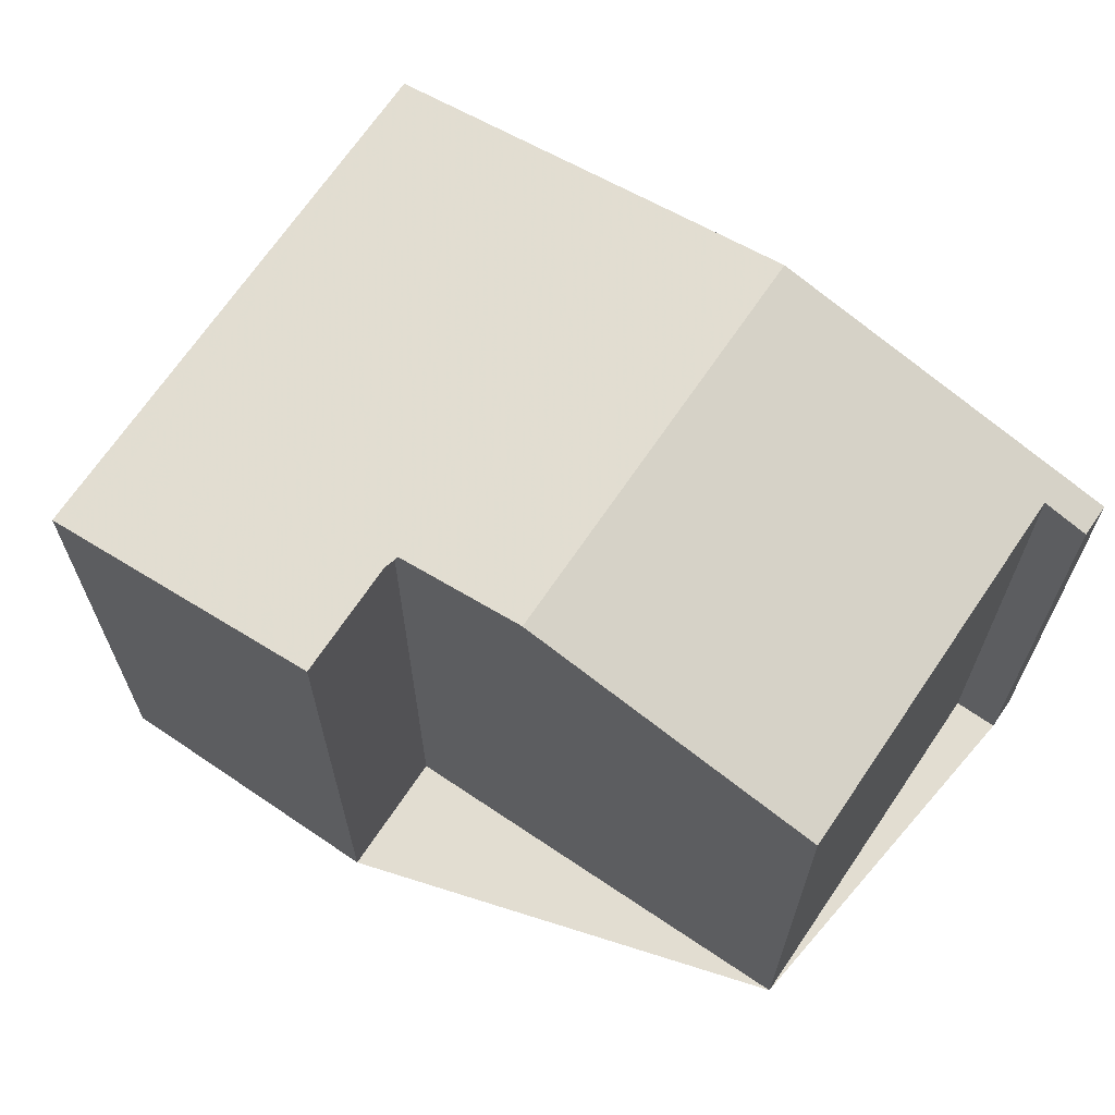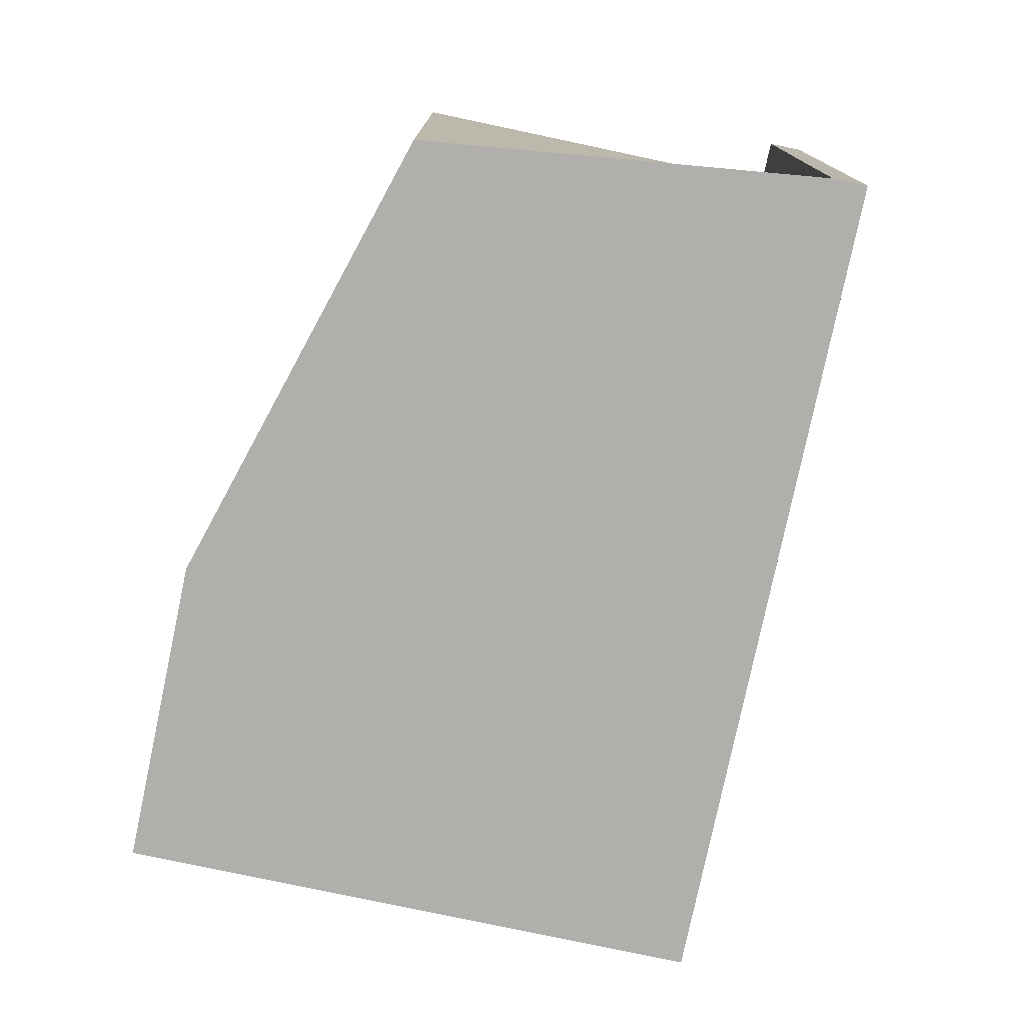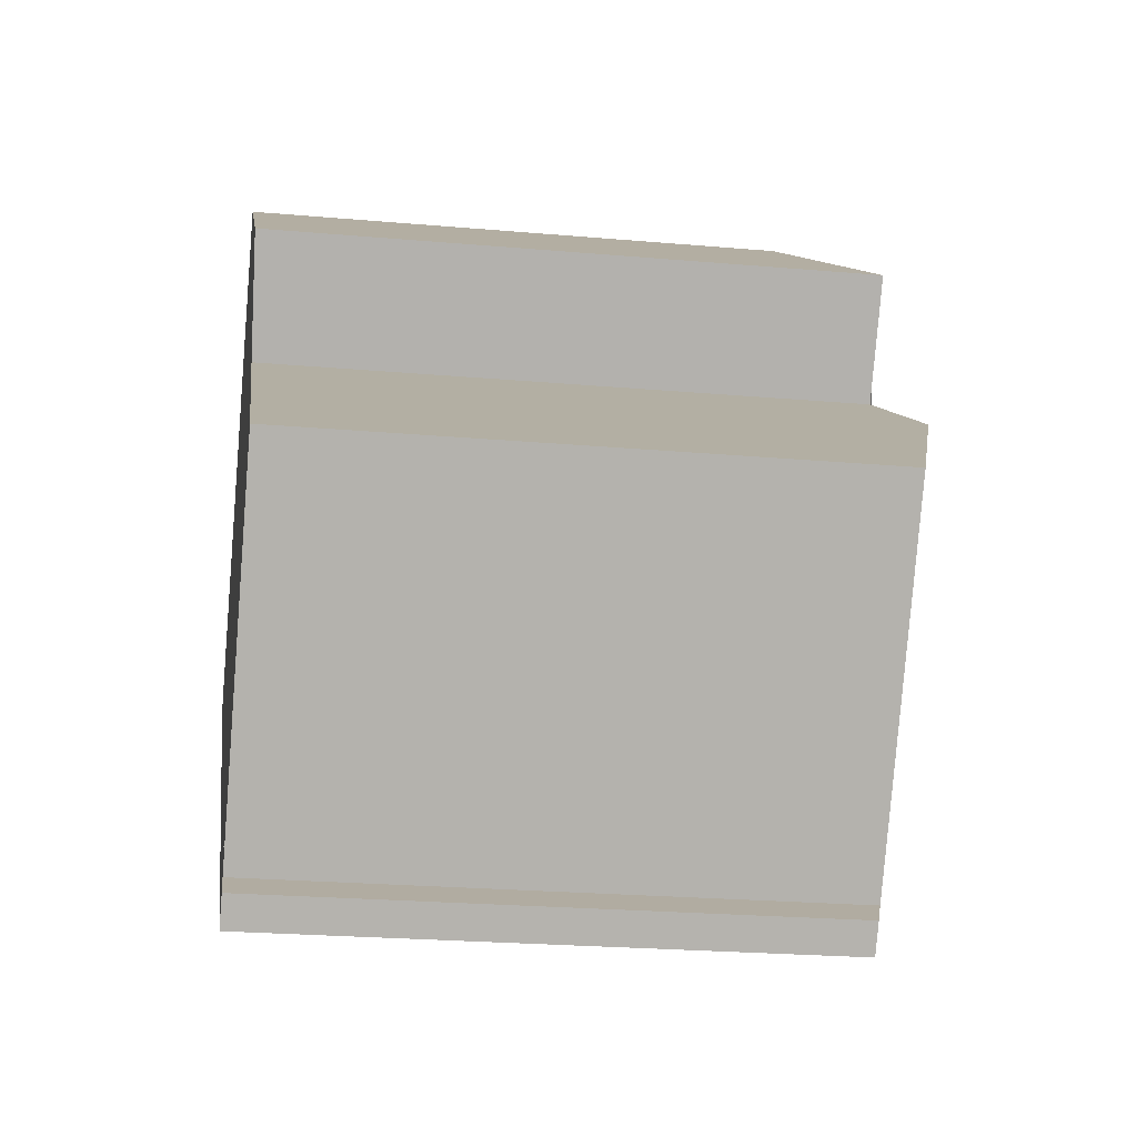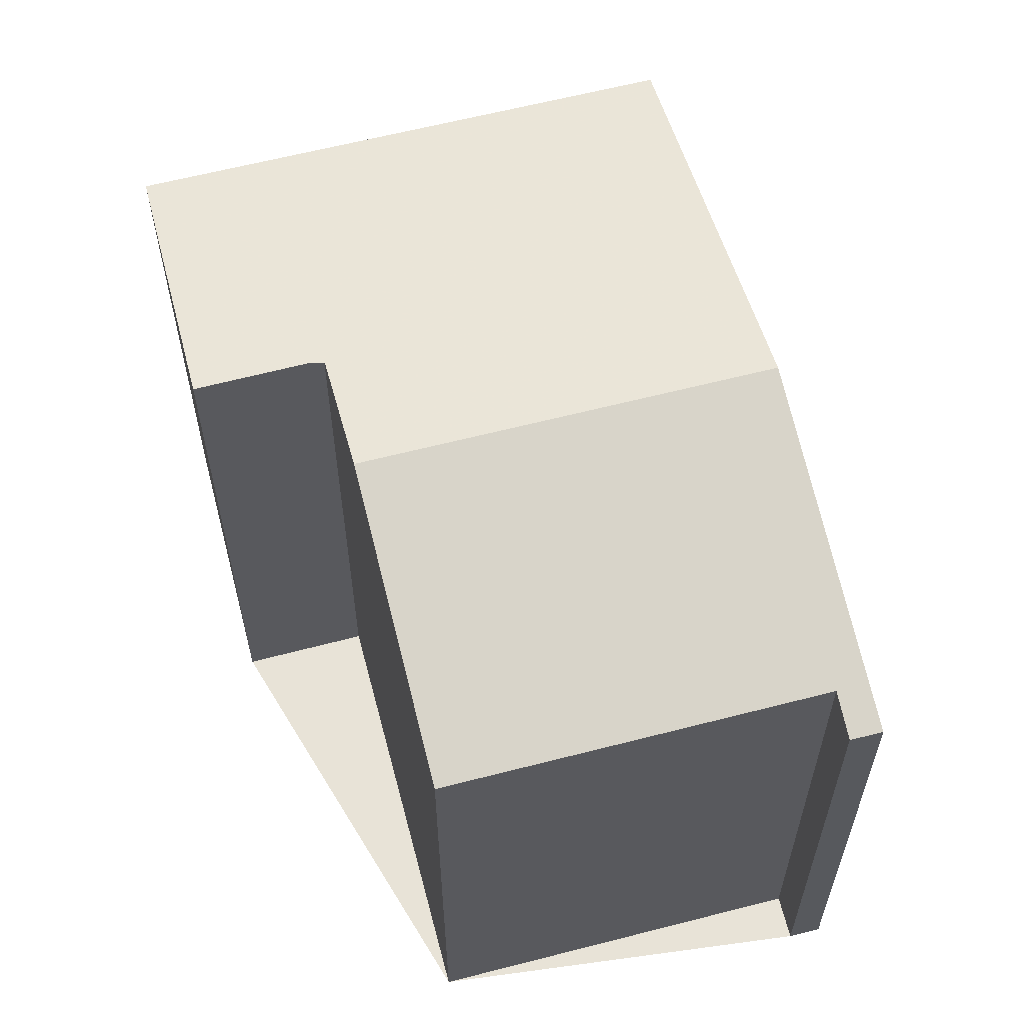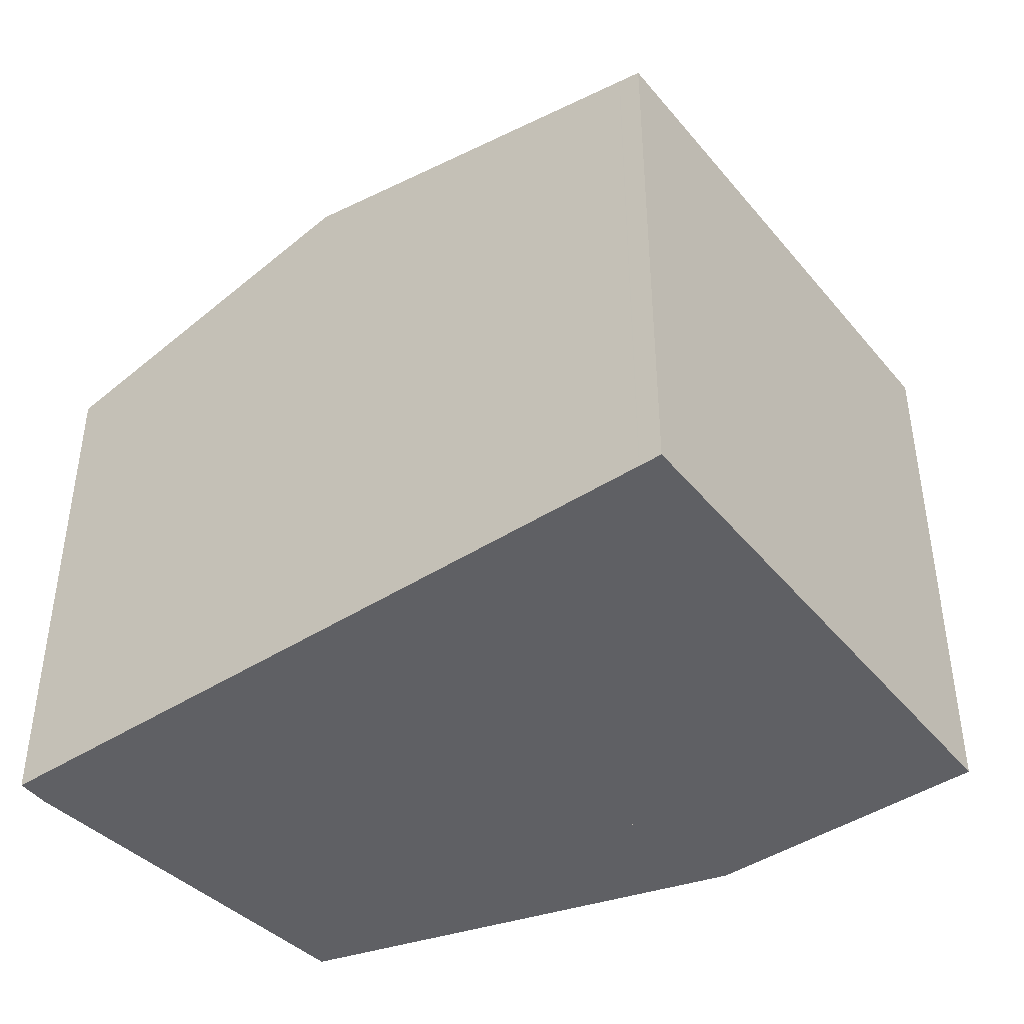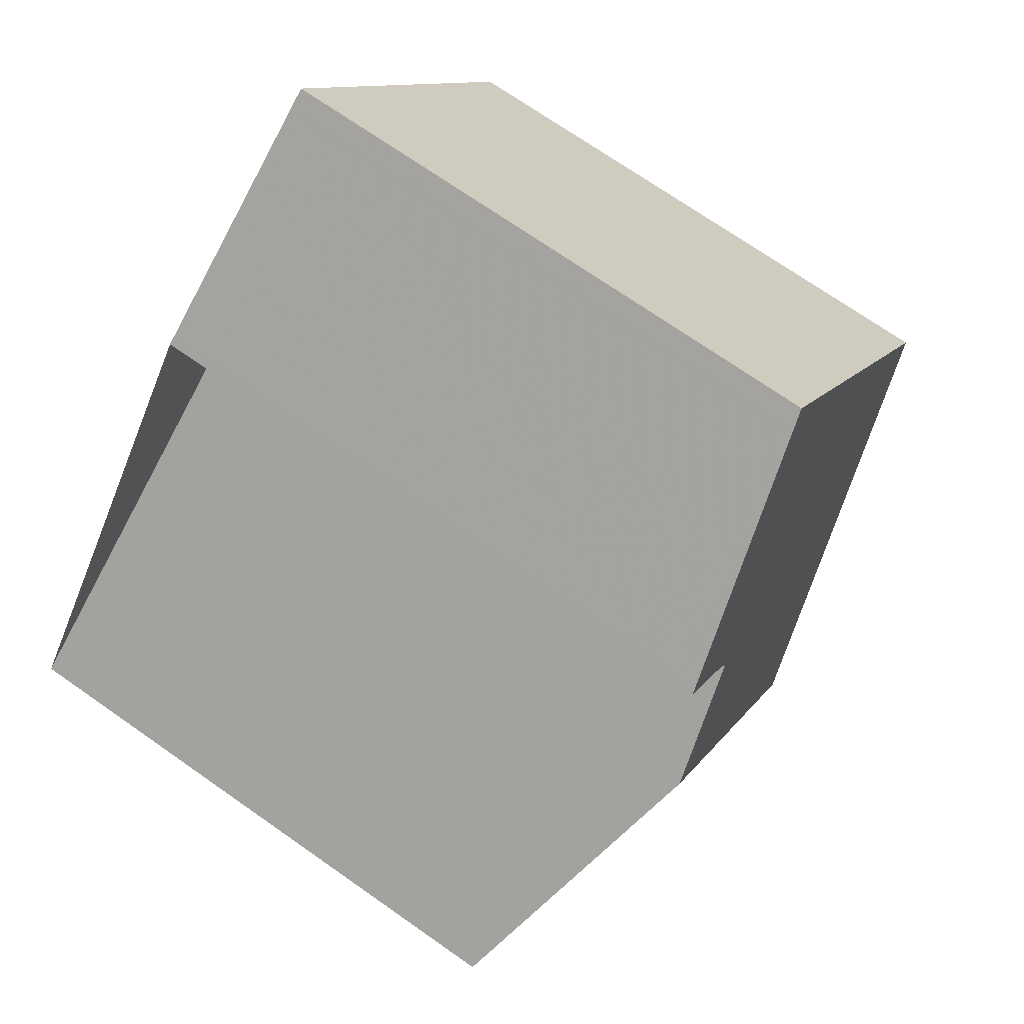
<metadata>
{"format":"obj","ext":"obj","renderer":"f3d","projection":"perspective","resolution":1024,"background":"white","views":[{"elev":68.4,"azim":-111.8,"up":"+Z"},{"elev":-78.3,"azim":-67.9,"up":"+Z"},{"elev":-23.6,"azim":-98.4,"up":"+Y"},{"elev":61.5,"azim":-70.6,"up":"+Z"},{"elev":-44.8,"azim":70.6,"up":"+Z"},{"elev":71.7,"azim":-55.0,"up":"+Y"}]}
</metadata>
<code>
v 225.9 -290.1 8.542
v 224.9 -288.6 8.539
v 228.1 -286.4 7.795
v 232.4 -292.6 7.815
v 223.8 -297.8 7.796
v 220.9 -293.5 7.782
v 223.5 -298.6 7.63
v 223.3 -298.2 7.63
v 227.5 -295.9 8.906
v 224.3 -291.1 8.891
v 228.1 -286.4 7.8
v 232.3 -292.6 7.82
v 224.9 -288.5 8.518
v 229.2 -294.8 8.538
v 229 -287.7 7.804
v 225.8 -289.8 8.522
v 225.7 -289.9 8.541
v 228.7 -287.3 7.803
v 225.5 -289.4 8.521
v 225.5 -289.5 8.541
v 228.1 -286.4 7.8
v 225 -288.6 8.518
v 224.9 -288.6 8.539
v 227.1 -288.4 8.165
v 226.5 -287.5 8.162
v 226.5 -287.5 8.162
v 228.5 -287.4 7.859
v 227.9 -286.6 7.856
v 227.9 -286.6 7.856
v 227.9 -286.6 7.855
v 228.5 -287.4 7.858
v 227.9 -286.6 7.855
v 224.3 -291.1 8.891
v 227.5 -295.9 8.906
v 229 -287.7 7.799
v 228.7 -287.3 7.798
v 228.2 -286.4 7.795
v 230.7 -293.7 8.183
v 227.4 -288.8 8.167
v 232.1 -292.8 7.877
v 228.8 -287.9 7.861
v 228.8 -287.9 7.859
v 232.1 -292.8 7.874
v 223.8 -297.9 7.782
v 224 -298.2 7.784
v 230.7 -293.7 8.183
v 229.2 -294.8 8.537
v 232.1 -292.8 7.877
v 232.3 -292.6 7.819
v 232.1 -292.8 7.874
v 226.2 -296.8 8.47
v 227.5 -295.9 8.906
v 227.5 -295.9 8.906
v 232.3 -292.6 7.815
v 225.7 -289.9 8.541
v 225.9 -290.1 8.542
v 225.9 -290.1 0
v 225.7 -289.9 0
v 224.9 -288.5 8.518
v 224.9 -288.6 8.539
v 224.9 -288.6 0
v 224.9 -288.5 0
v 228.2 -286.4 7.795
v 228.1 -286.4 7.795
v 228.1 -286.4 8.882e-16
v 228.2 -286.4 8.882e-16
v 232.3 -292.6 7.82
v 232.4 -292.6 7.815
v 232.4 -292.6 0
v 232.3 -292.6 0
v 220.9 -293.5 7.782
v 223.8 -297.8 7.796
v 223.8 -297.8 -8.882e-16
v 220.9 -293.5 0
v 224.3 -291.1 8.891
v 220.9 -293.5 7.782
v 220.9 -293.5 0
v 224.3 -291.1 0
v 223.3 -298.2 7.63
v 223.5 -298.6 7.63
v 223.5 -298.6 0
v 223.3 -298.2 0
v 223.8 -297.9 7.782
v 223.3 -298.2 7.63
v 223.3 -298.2 0
v 223.8 -297.9 0
v 225.9 -290.1 8.542
v 224.3 -291.1 8.891
v 224.3 -291.1 0
v 225.9 -290.1 0
v 228.1 -286.4 7.795
v 228.1 -286.4 7.8
v 228.1 -286.4 0
v 228.1 -286.4 8.882e-16
v 232.1 -292.8 7.874
v 232.3 -292.6 7.82
v 232.3 -292.6 0
v 232.1 -292.8 0
v 226.5 -287.5 8.162
v 224.9 -288.5 8.518
v 224.9 -288.5 0
v 226.5 -287.5 0
v 227.5 -295.9 8.906
v 229.2 -294.8 8.538
v 229.2 -294.8 0
v 227.5 -295.9 0
v 225.5 -289.5 8.541
v 225.7 -289.9 8.541
v 225.7 -289.9 0
v 225.5 -289.5 0
v 224.9 -288.6 8.539
v 225.5 -289.5 8.541
v 225.5 -289.5 0
v 224.9 -288.6 0
v 224.9 -288.6 8.539
v 224.9 -288.6 8.539
v 224.9 -288.6 0
v 224.9 -288.6 0
v 227.9 -286.6 7.856
v 226.5 -287.5 8.162
v 226.5 -287.5 0
v 227.9 -286.6 0
v 227.9 -286.6 7.855
v 227.9 -286.6 7.856
v 227.9 -286.6 0
v 227.9 -286.6 0
v 228.1 -286.4 7.8
v 227.9 -286.6 7.855
v 227.9 -286.6 0
v 228.1 -286.4 0
v 226.2 -296.8 8.47
v 227.5 -295.9 8.906
v 227.5 -295.9 0
v 226.2 -296.8 0
v 232.3 -292.6 7.815
v 229 -287.7 7.799
v 229 -287.7 0
v 232.3 -292.6 0
v 229 -287.7 7.799
v 228.7 -287.3 7.798
v 228.7 -287.3 -8.882e-16
v 229 -287.7 0
v 228.7 -287.3 7.798
v 228.2 -286.4 7.795
v 228.2 -286.4 8.882e-16
v 228.7 -287.3 -8.882e-16
v 229.2 -294.8 8.538
v 230.7 -293.7 8.183
v 230.7 -293.7 0
v 229.2 -294.8 0
v 230.7 -293.7 8.183
v 232.1 -292.8 7.877
v 232.1 -292.8 8.882e-16
v 230.7 -293.7 0
v 232.1 -292.8 7.877
v 232.1 -292.8 7.874
v 232.1 -292.8 0
v 232.1 -292.8 8.882e-16
v 223.8 -297.8 7.796
v 223.8 -297.9 7.782
v 223.8 -297.9 0
v 223.8 -297.8 -8.882e-16
v 223.5 -298.6 7.63
v 224 -298.2 7.784
v 224 -298.2 8.882e-16
v 223.5 -298.6 0
v 224 -298.2 7.784
v 226.2 -296.8 8.47
v 226.2 -296.8 0
v 224 -298.2 8.882e-16
v 232.4 -292.6 7.815
v 232.3 -292.6 7.815
v 232.3 -292.6 0
v 232.4 -292.6 0
v 223.8 -297.8 0
v 220.9 -293.5 0
v 225.9 -290.1 0
v 224.9 -288.6 0
v 228.1 -286.4 0
v 232.4 -292.6 0
v 223.5 -298.6 0
v 223.3 -298.2 0
f 23 2 13 22
f 45 7 8 44
f 21 11 3 37
f 30 28 29 32
f 48 41 42 50
f 53 10 1 17 16 47
f 42 41 27 31
f 19 16 17 20
f 31 27 28 30
f 22 19 20 23
f 24 19 22 25
f 25 22 13 26
f 27 24 25 28
f 28 25 26 29
f 30 21 18 31
f 32 11 21 30
f 49 15 35 54
f 36 35 15 18
f 37 36 18 21
f 47 16 39 46
f 39 16 19 24
f 46 39 41 48
f 41 39 24 27
f 50 42 15 49
f 31 18 15 42
f 52 34 51
f 46 38 14 47
f 48 40 38 46
f 49 12 43 50
f 51 45 44 5 6 33 52
f 50 43 40 48
f 47 14 9 53
f 54 4 12 49
f 56 57 58 55
f 60 61 62 59
f 64 65 66 63
f 68 69 70 67
f 72 73 74 71
f 76 77 78 75
f 80 81 82 79
f 84 85 86 83
f 88 89 90 87
f 92 93 94 91
f 96 97 98 95
f 100 101 102 99
f 104 105 106 103
f 108 109 110 107
f 112 113 114 111
f 116 117 118 115
f 120 121 122 119
f 124 125 126 123
f 128 129 130 127
f 132 133 134 131
f 136 137 138 135
f 140 141 142 139
f 144 145 146 143
f 148 149 150 147
f 152 153 154 151
f 156 157 158 155
f 160 161 162 159
f 164 165 166 163
f 168 169 170 167
f 172 173 174 171
f 176 177 178 179 180 181 182 175

</code>
